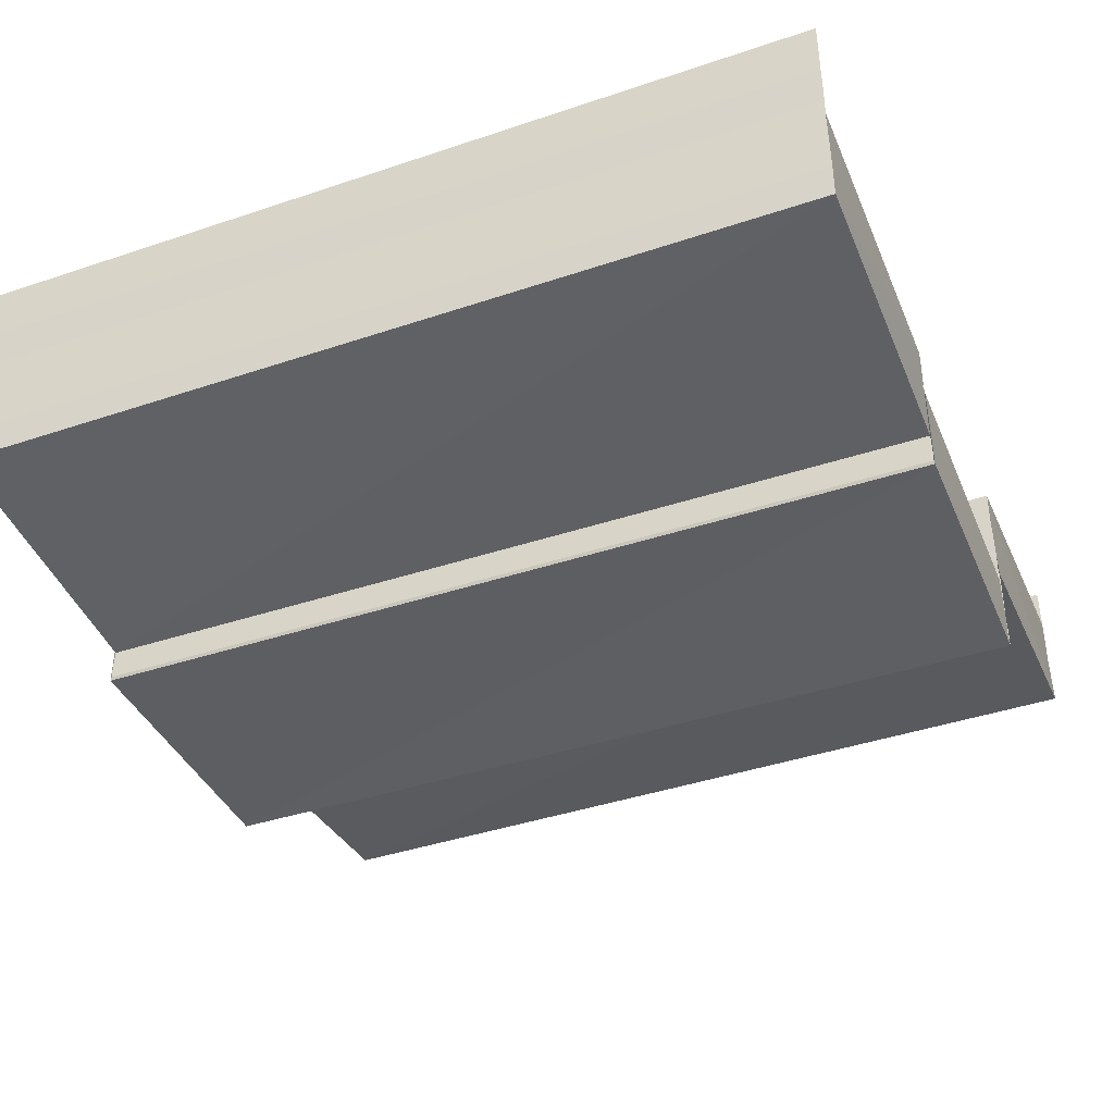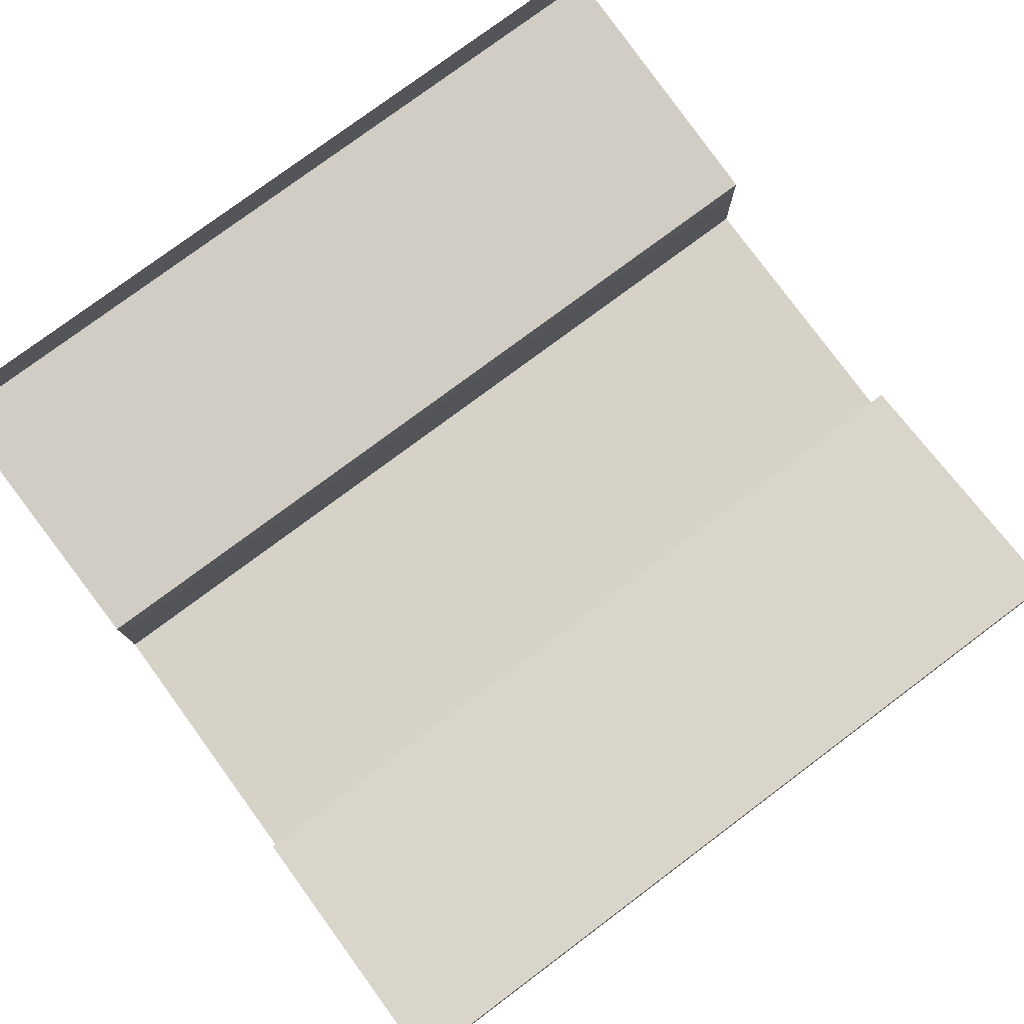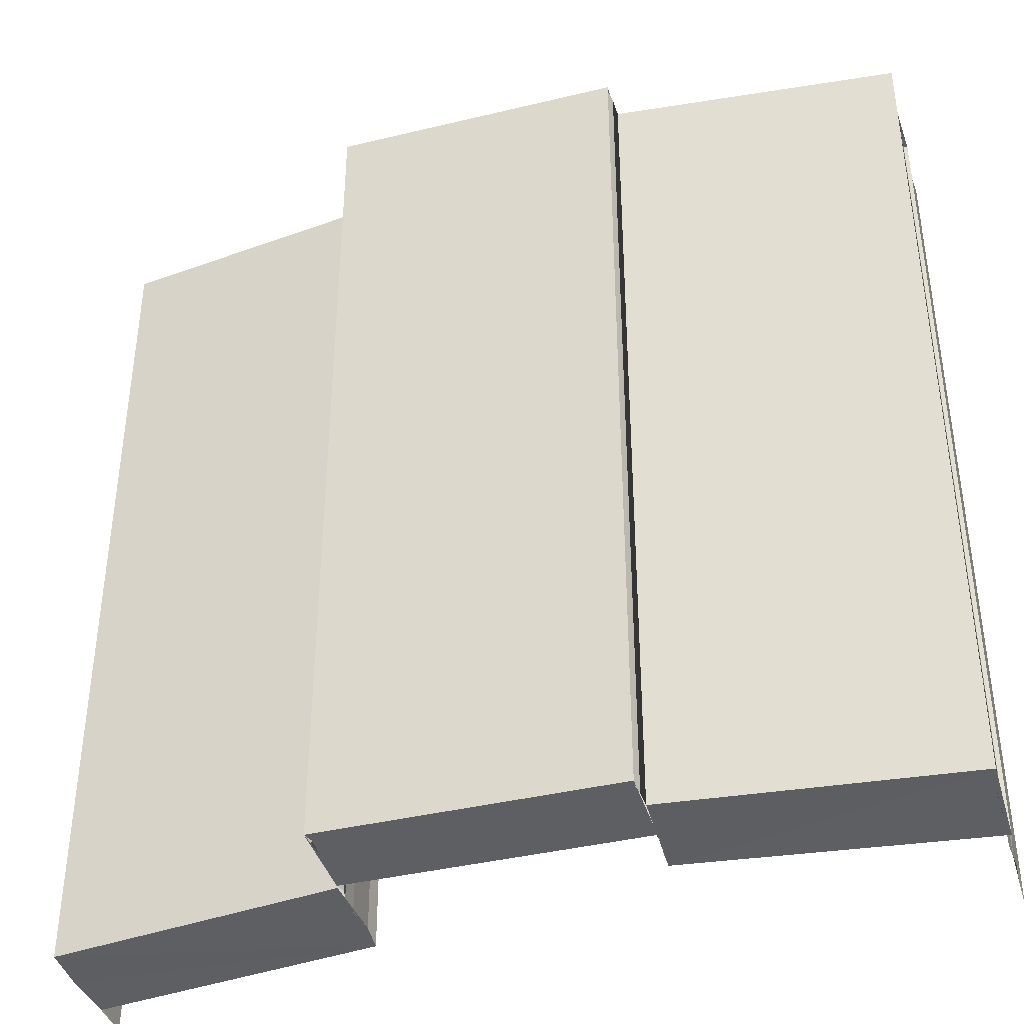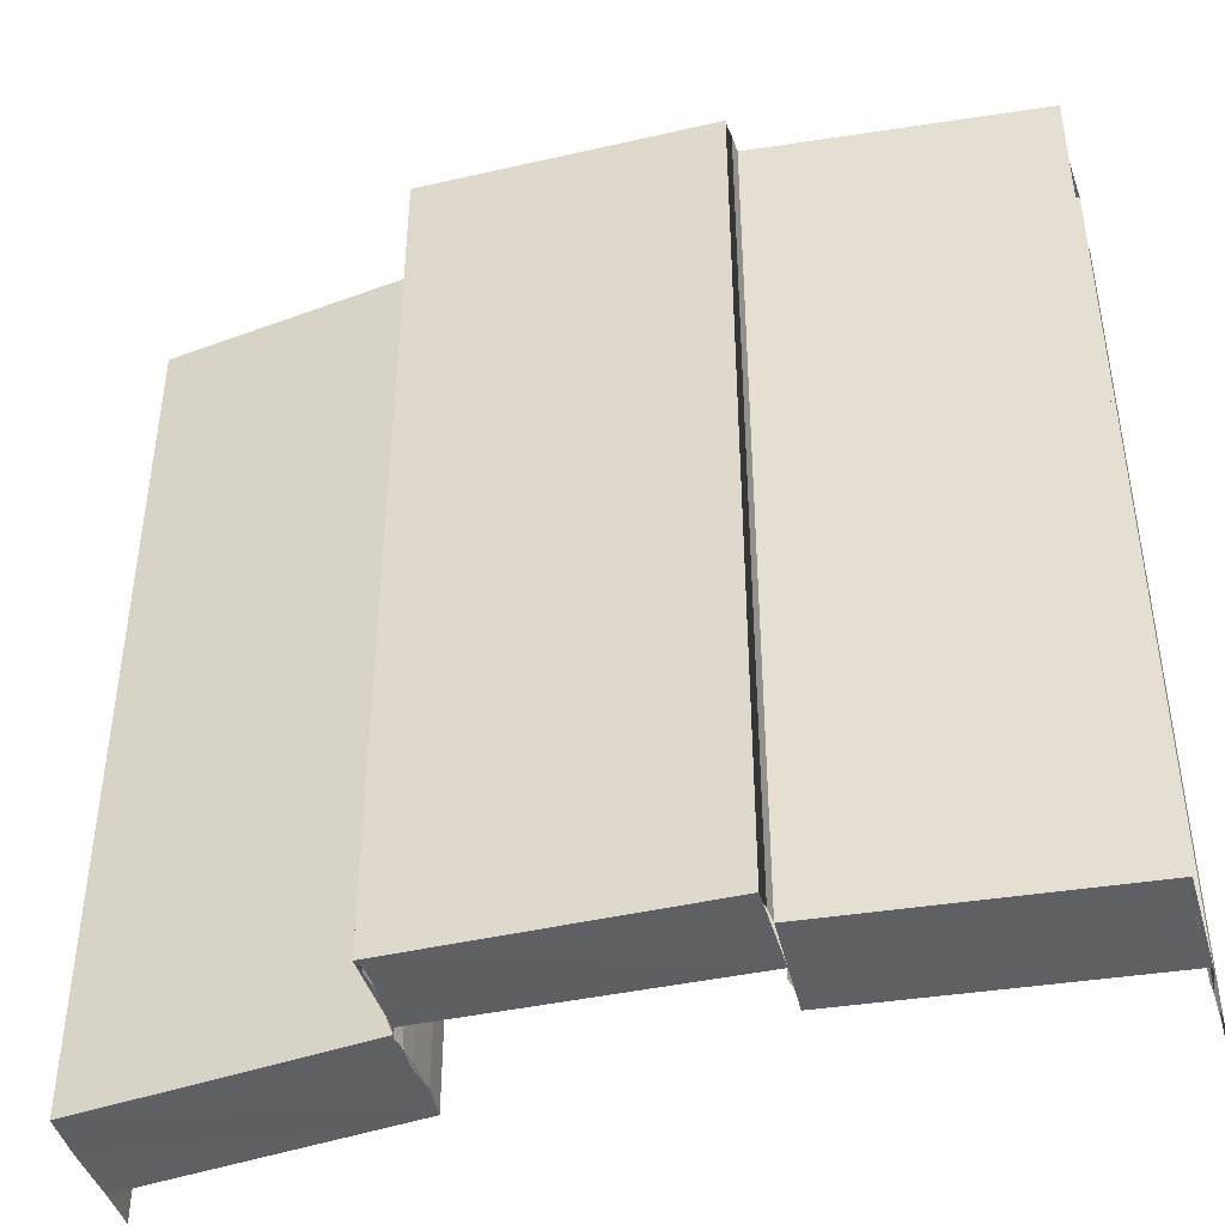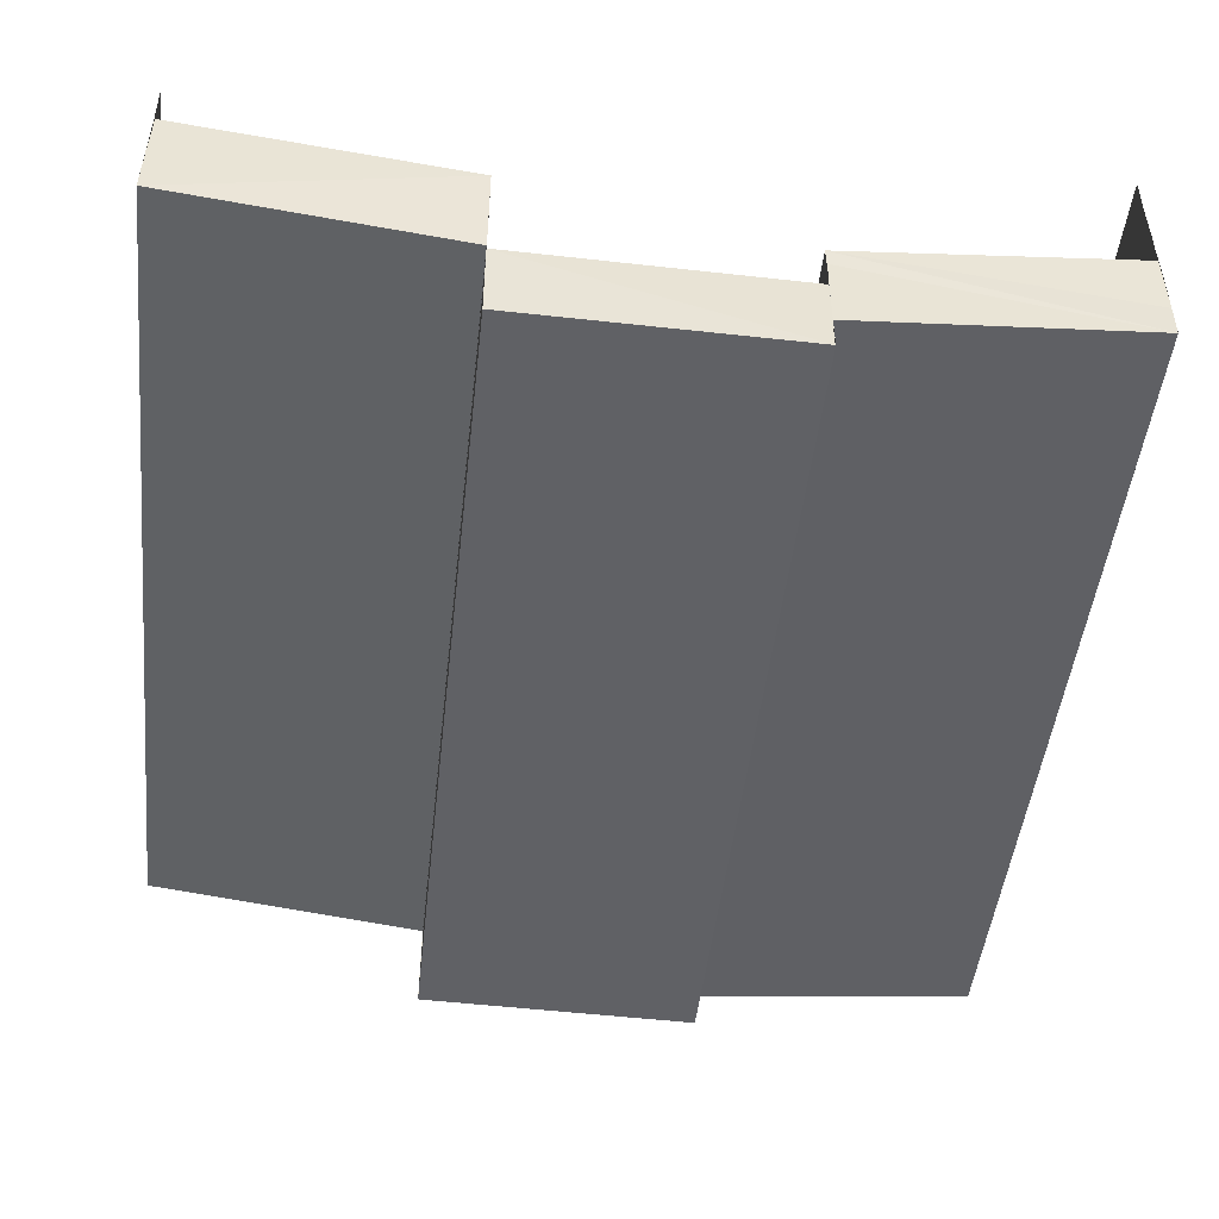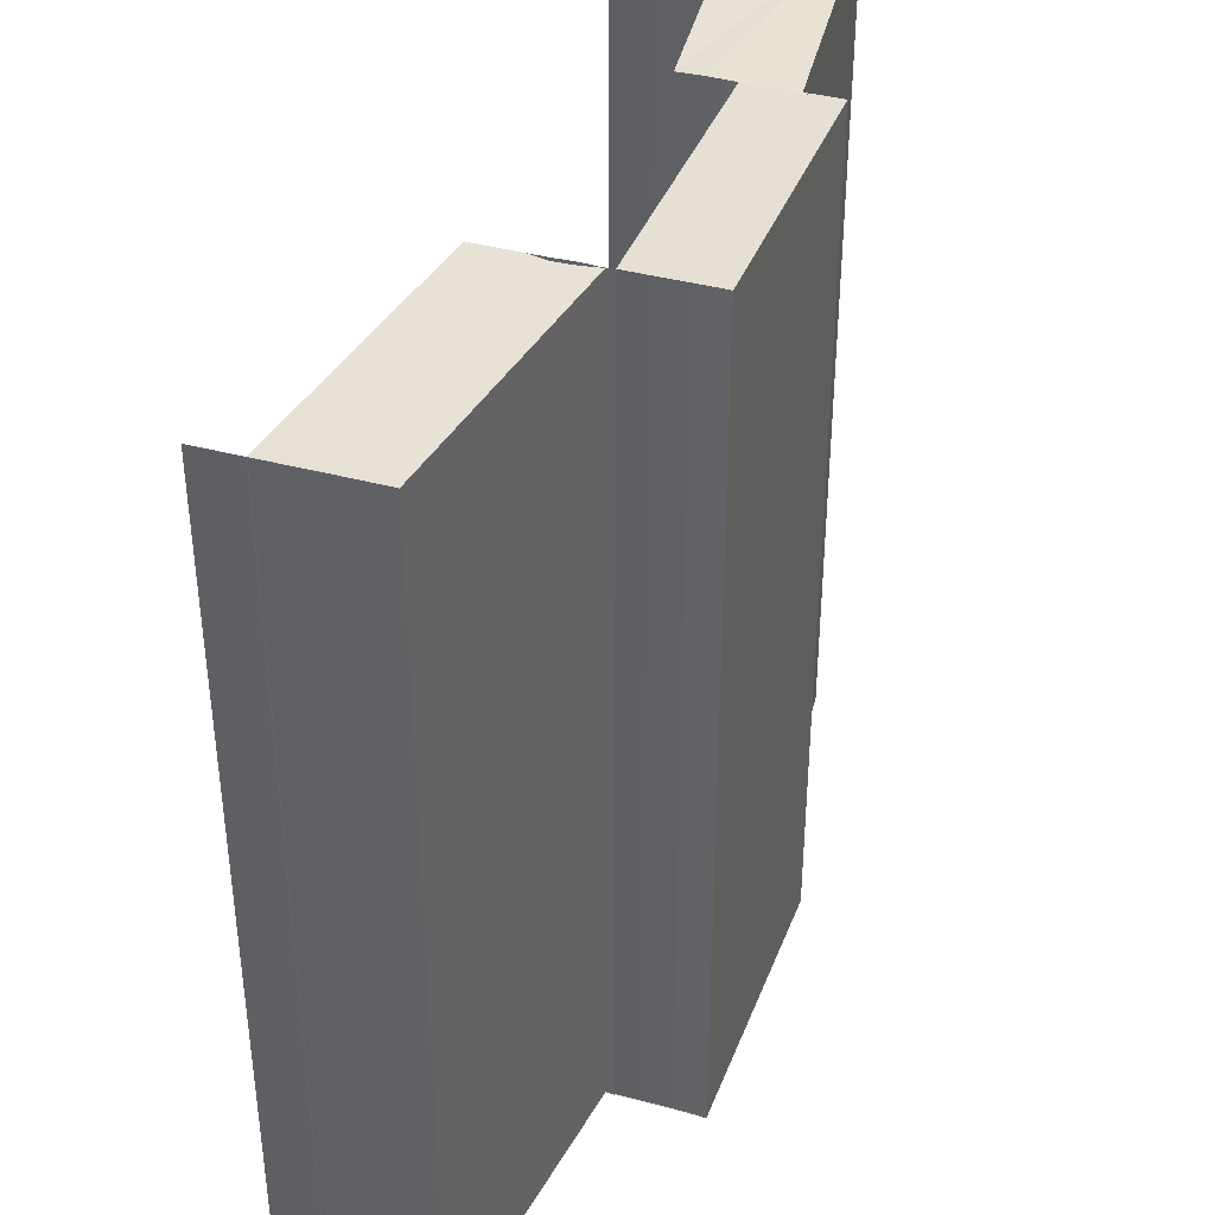
<metadata>
{"format":"obj","ext":"obj","renderer":"f3d","projection":"perspective","resolution":1024,"background":"white","views":[{"elev":-40.6,"azim":-67.8,"up":"+Z"},{"elev":77.8,"azim":-126.7,"up":"+Z"},{"elev":-39.4,"azim":-164.2,"up":"+Y"},{"elev":-43.2,"azim":-164.9,"up":"+Y"},{"elev":-48.2,"azim":173.9,"up":"+Z"},{"elev":39.0,"azim":108.6,"up":"+Y"}]}
</metadata>
<code>
o 3571
v 2231 1871 7.268
v 2231 1871 7.267
v 2231 1871 7.268
v 2231 1871 7.27
v 2231 1871 7.267
v 2231 1871 7.269
v 2231 1871 7.269
v 2231 1871 7.267
v 2231 1871 7.266
v 2231 1871 7.265
v 2231 1871 7.267
v 2231 1871 7.265
v 2231 1871 7.265
v 2231 1871 7.264
v 2231 1871 7.267
v 2231 1871 7.27
v 2231 1871 7.27
v 2231 1871 7.269
v 2231 1871 7.267
v 2231 1871 7.265
v 2231 1871 7.267
v 2231 1871 7.266
v 2231 1871 7.264
v 2231 1871 7.265
v 2231 1871 7.265
v 2231 1871 7.266
v 2231 1871 7.264
v 2231 1871 7.264
v 2231 1871 7.264
v 2231 1871 7.264
v 2231 1871 7.263
v 2231 1871 7.267
v 2231 1871 7.267
v 2231 1871 7.266
v 2231 1871 7.267
v 2231 1871 7.263
v 2231 1871 7.263
v 2231 1871 7.26
v 2231 1871 7.26
v 2231 1871 7.263
v 2231 1871 7.26
v 2231 1871 7.26
v 2231 1871 7.261
v 2231 1871 7.261
v 2231 1871 7.261
v 2231 1871 7.261
v 2231 1871 7.262
v 2231 1871 7.262
v 2231 1871 7.264
v 2231 1871 7.264
v 2231 1871 7.264
v 2231 1871 7.265
v 2231 1871 7.267
v 2231 1871 7.269
v 2231 1871 7.269
v 2231 1871 7.267
v 2231 1871 7.269
v 2231 1871 7.267
v 2231 1871 7.269
v 2231 1871 7.265
v 2231 1871 7.264
v 2231 1871 7.265
v 2231 1871 7.264
v 2231 1871 7.265
v 2231 1871 7.263
v 2231 1871 7.26
v 2231 1871 7.26
v 2231 1871 7.263
v 2231 1871 7.263
v 2231 1871 7.263
v 2231 1871 7.263
v 2231 1871 7.264
v 2231 1871 7.264
v 2231 1871 7.264
v 2231 1871 7.264
v 2231 1871 7.264
v 2231 1871 7.265
v 2231 1871 7.265
v 2231 1871 7.266
v 2231 1871 7.262
v 2231 1871 7.261
v 2231 1871 7.262
v 2231 1871 7.264
v 2231 1871 7.265
v 2231 1871 7.261
v 2231 1871 7.261
v 2231 1871 7.261
v 2231 1871 7.261
v 2231 1871 7.26
v 2231 1871 7.26
v 2231 1871 7.26
v 2231 1871 7.263
v 2231 1871 7.263
v 2231 1871 7.26
v 2231 1871 7.26
v 2231 1871 7.26
v 2231 1871 7.26
v 2231 1871 7.26
v 2231 1871 7.26
v 2231 1871 7.26
v 2231 1871 7.263
v 2231 1871 7.263
v 2231 1871 7.263
v 2231 1871 7.263
v 2231 1871 7.263
v 2231 1871 7.265
v 2231 1871 7.262
v 2231 1871 7.261
v 2231 1871 7.261
v 2231 1871 7.262
v 2231 1871 7.261
v 2231 1871 7.262
v 2231 1871 7.261
v 2231 1871 7.262
v 2231 1871 7.265
v 2231 1871 7.264
v 2231 1871 7.264
v 2231 1871 7.266
v 2231 1871 7.265
v 2231 1871 7.265
v 2231 1871 7.264
v 2231 1871 7.267
v 2231 1871 7.267
v 2231 1871 7.268
v 2231 1871 7.268
v 2231 1871 7.27
v 2231 1871 7.262
v 2231 1871 7.262
v 2231 1871 7.264
v 2231 1871 7.262
v 2231 1871 7.27
v 2231 1871 7.27
v 2231 1871 7.269
v 2231 1871 7.269
v 2231 1871 7.27
v 2231 1871 7.267
v 2231 1871 7.267
v 2231 1871 7.266
v 2231 1871 7.266
v 2231 1871 7.266
v 2231 1871 7.265
v 2231 1871 7.266
v 2231 1871 7.265
v 2231 1871 7.266
v 2231 1871 7.265
f 1 2 3
f 4 1 3
f 2 5 3
f 6 7 4
f 7 8 2
f 8 9 10
f 11 12 5
f 12 13 5
f 13 14 15
f 16 3 17
f 17 18 16
f 19 20 21
f 22 23 20
f 24 25 22
f 26 24 22
f 24 27 25
f 27 28 25
f 27 29 28
f 29 30 28
f 29 31 30
f 32 26 33
f 26 34 35
f 36 37 30
f 38 39 31
f 37 40 41
f 42 38 43
f 44 41 43
f 44 43 45
f 46 44 45
f 46 45 47
f 48 46 47
f 48 47 49
f 50 48 51
f 52 53 54
f 55 56 57
f 56 58 59
f 60 61 62
f 61 63 64
f 65 66 67
f 68 69 65
f 70 68 71
f 68 72 69
f 72 73 69
f 72 74 73
f 74 75 73
f 76 77 75
f 77 78 75
f 78 79 80
f 81 82 74
f 82 83 84
f 85 81 86
f 87 88 86
f 87 86 89
f 90 87 89
f 90 89 91
f 91 92 93
f 94 90 95
f 96 97 98
f 97 99 100
f 101 102 103
f 102 104 105
f 106 107 108
f 109 110 111
f 110 112 113
f 114 115 116
f 117 118 115
f 119 120 117
f 121 119 117
f 119 122 120
f 122 123 120
f 122 124 123
f 124 125 123
f 126 125 124
f 127 121 128
f 121 129 130
f 131 132 125
f 132 131 133
f 134 135 133
f 134 133 136
f 137 134 136
f 137 136 138
f 139 137 140
f 141 142 143
f 142 144 145

</code>
